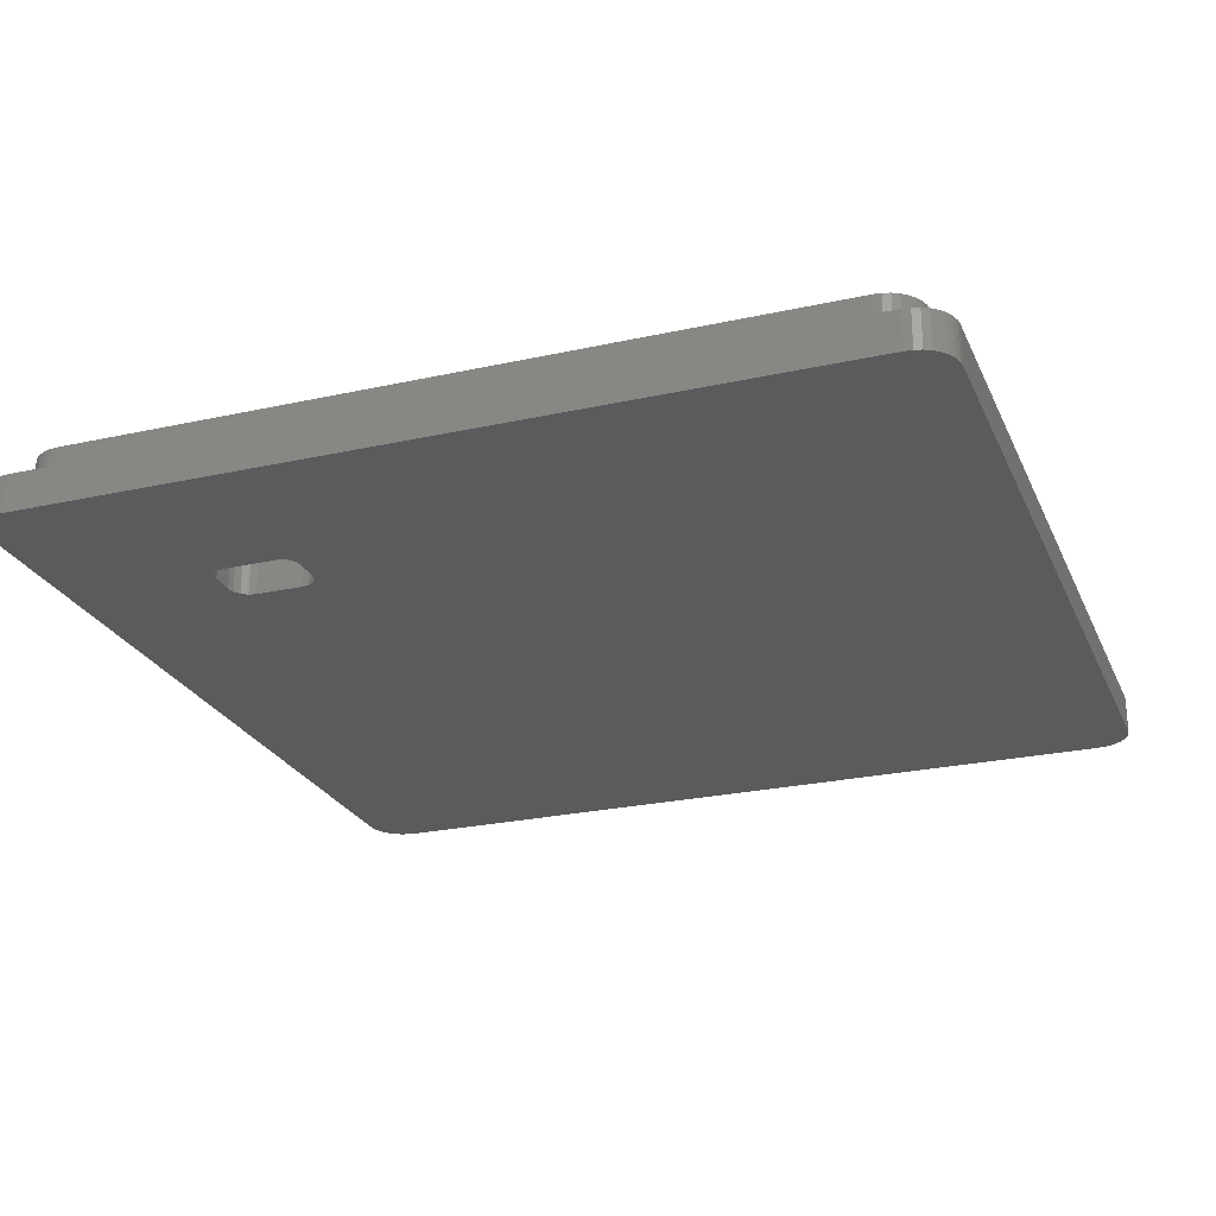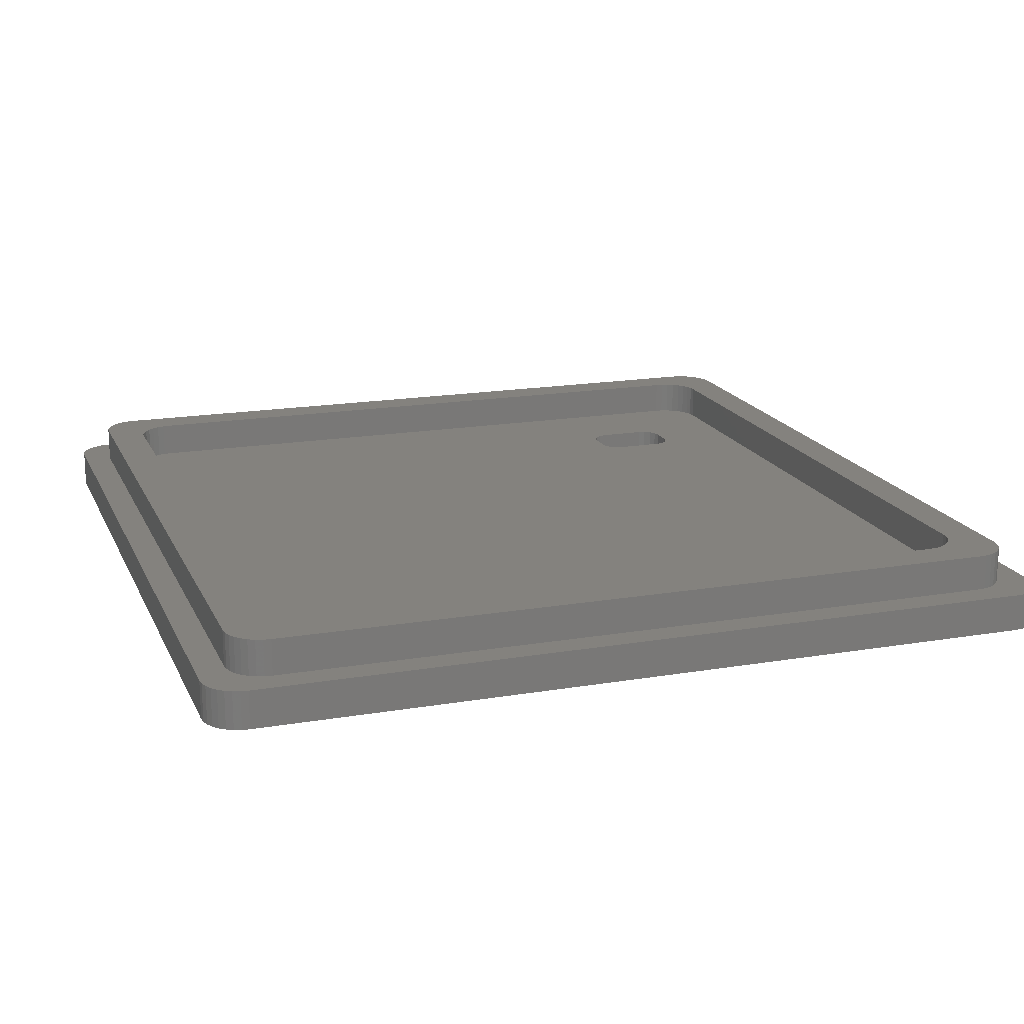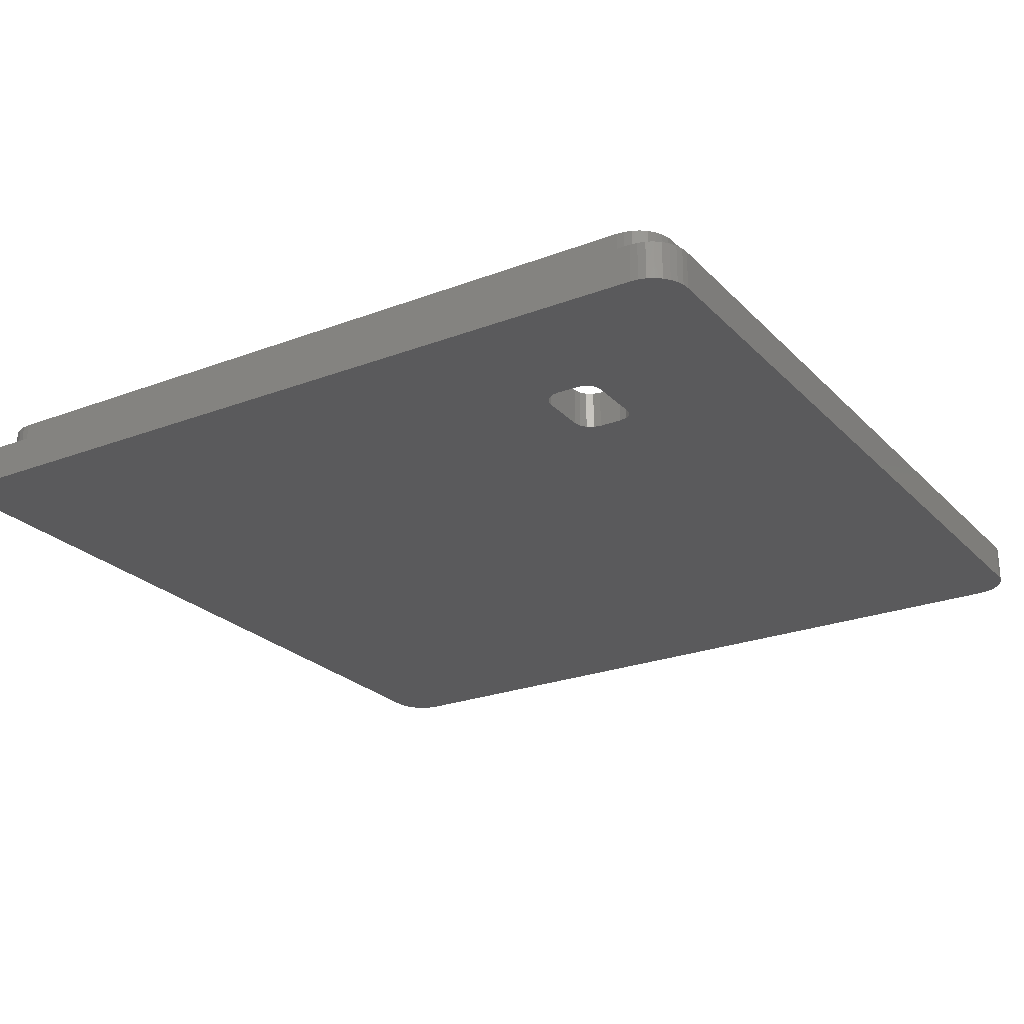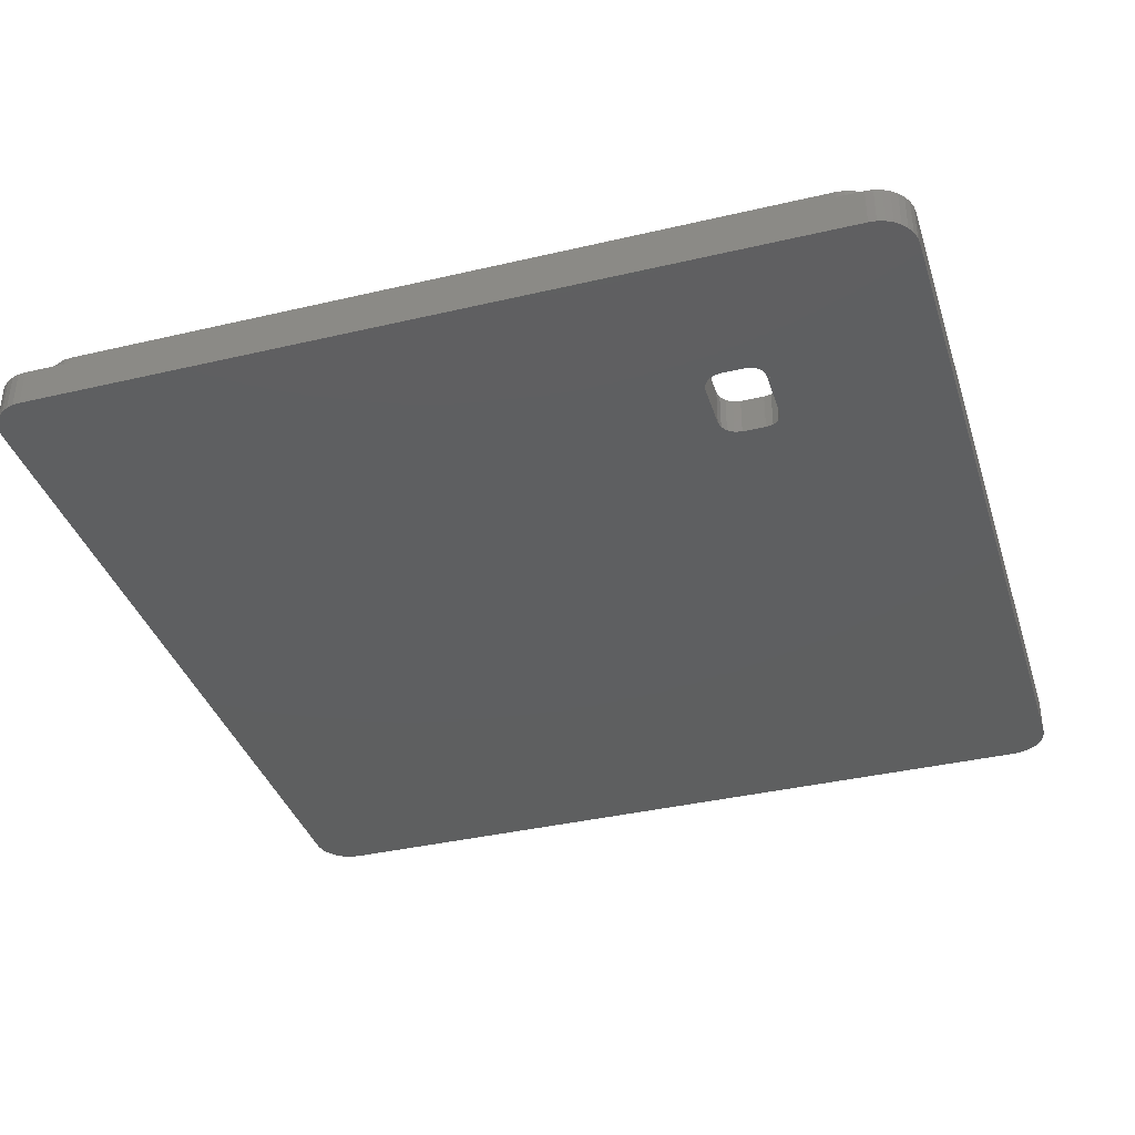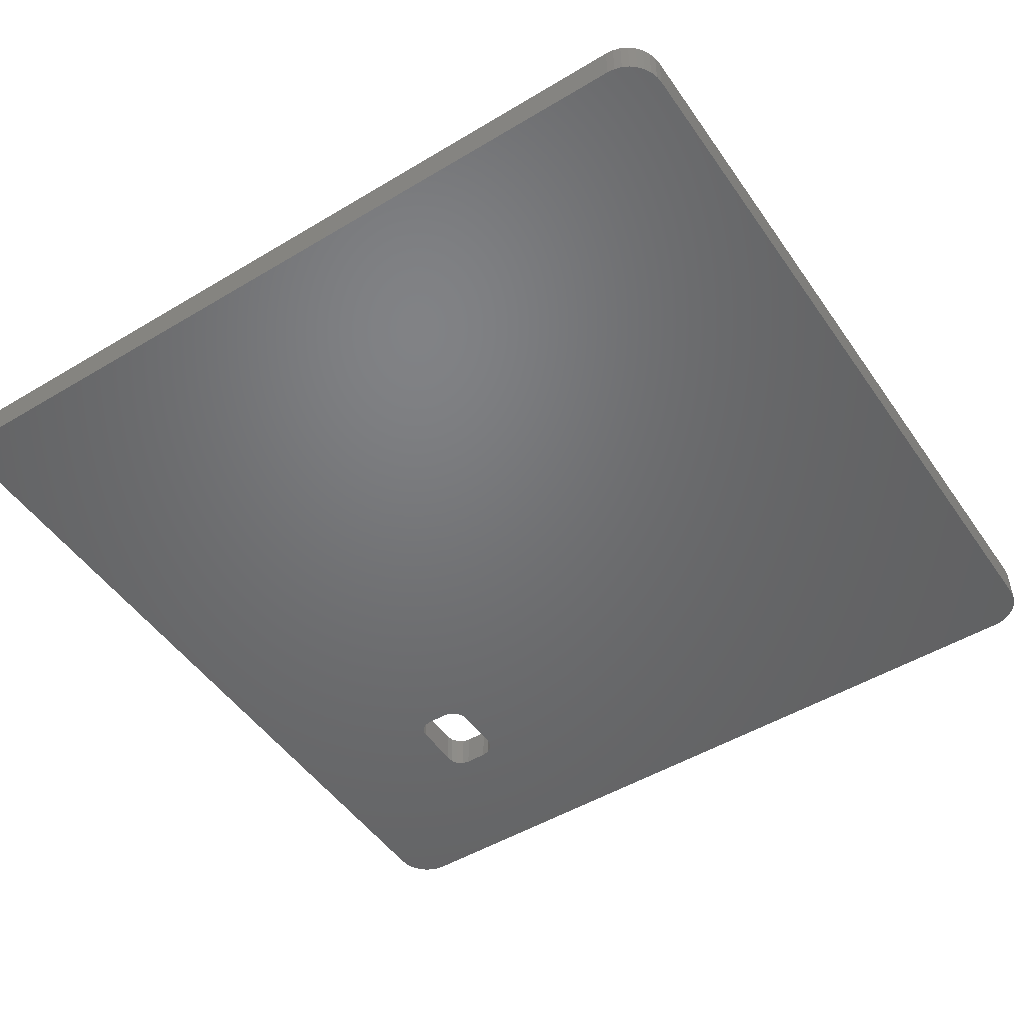
<metadata>
{"format":"stl","ext":"stl","renderer":"f3d","projection":"perspective","resolution":1024,"background":"white","views":[{"elev":-24.9,"azim":109.9,"up":"+Z"},{"elev":17.5,"azim":-108.6,"up":"+Z"},{"elev":-24.3,"azim":32.1,"up":"+Z"},{"elev":-37.1,"azim":16.9,"up":"+Z"},{"elev":-49.7,"azim":-146.5,"up":"+Z"}]}
</metadata>
<code>
# stl→obj: 268 verts, 536 faces
v 21.5 19.5 3.9
v 21.46 19.89 2
v 21.46 19.89 3.9
v 21.5 19.5 2
v -21.5 -19.5 2
v -21.5 19.5 3.9
v -21.5 19.5 2
v -21.5 -19.5 3.9
v -21.35 20.27 2
v -21.16 20.61 3.9
v -21.16 20.61 2
v -21.35 20.27 3.9
v 20.91 20.91 2
v 20.61 21.16 3.9
v 20.91 20.91 3.9
v 20.61 21.16 2
v -20.91 20.91 3.9
v 19.5 21.5 3.9
v -21.46 -19.89 3.9
v 19.5 -21.5 3.9
v -12 21.5 2
v 19.5 21.5 2
v -19.5 21.5 3.9
v -19.5 21.5 2
v 19.46 17.89 3.9
v 19.5 17.5 3.9
v 19.35 18.27 3.9
v 19.16 18.61 3.9
v 18.91 18.91 3.9
v 18.61 19.16 3.9
v 18.27 19.35 3.9
v 17.89 19.46 3.9
v 17.5 19.5 3.9
v -17.5 19.5 3.9
v -19.5 17.5 3.9
v -19.5 -17.5 3.9
v -19.46 17.89 3.9
v -19.35 18.27 3.9
v -19.16 18.61 3.9
v -18.91 18.91 3.9
v -18.61 19.16 3.9
v -18.27 19.35 3.9
v -17.89 19.46 3.9
v 19.46 -17.89 3.9
v 19.5 -17.5 3.9
v 19.35 -18.27 3.9
v 19.16 -18.61 3.9
v 18.91 -18.91 3.9
v 18.61 -19.16 3.9
v 18.27 -19.35 3.9
v 17.89 -19.46 3.9
v 17.5 -19.5 3.9
v -17.5 -19.5 3.9
v -17.89 -19.46 3.9
v -18.27 -19.35 3.9
v -18.61 -19.16 3.9
v -18.91 -18.91 3.9
v -19.16 -18.61 3.9
v -19.35 -18.27 3.9
v -19.46 -17.89 3.9
v -21.46 19.89 3.9
v 21.5 -19.5 3.9
v 21.5 -19.5 2
v 21.16 -20.61 3.9
v 21 -20.81 2
v 21.16 -20.61 2
v 20.91 -20.91 3.9
v 20.91 -20.91 2
v 21.35 -20.27 3.9
v 21.46 -19.89 2
v 21.46 -19.89 3.9
v 21.35 -20.27 2
v -19.89 -21.46 3.9
v -19.5 -21.5 3.9
v -21.46 -19.89 2
v -12 -21.5 2
v 19.5 -21.5 2
v -19.5 -21.5 2
v -20.91 -20.91 2
v -21.16 -20.61 3.9
v -21.16 -20.61 2
v -20.91 -20.91 3.9
v 20.27 21.35 3.9
v 20.27 21.35 2
v -19.89 21.46 3.9
v 21.35 20.27 3.9
v 21.16 20.61 3.9
v 19.89 21.46 3.9
v 20.61 -21.16 3.9
v 20.27 -21.35 3.9
v 19.89 -21.46 3.9
v -21.46 19.89 2
v -20.91 20.91 2
v 21.16 20.61 2
v 21.35 20.27 2
v -21.35 -20.27 2
v -21.35 -20.27 3.9
v -20.61 -21.16 2
v -20.27 -21.35 3.9
v -20.61 -21.16 3.9
v -20.27 -21.35 2
v 19.89 21.46 2
v -20.27 21.35 3.9
v -20.61 21.16 3.9
v 21 20.81 2
v 19.89 -21.46 2
v 20.27 -21.35 2
v 20.61 -21.16 2
v -19.89 -21.46 2
v -20.68 -21.11 2
v -19.89 21.46 2
v -20.27 21.35 2
v -20.68 21.11 2
v -20.61 21.16 2
v 19.5 17.5 2
v 19.46 17.89 2
v -19.5 17.5 2
v -19.5 -17.5 2
v 17.5 19.5 2
v -17.5 19.5 2
v -19.16 18.61 2
v -19.35 18.27 2
v 19.5 -17.5 2
v 19.35 -18.27 2
v 19.46 -17.89 2
v -19.16 -18.61 2
v -18.91 -18.91 2
v 17.5 -19.5 2
v -17.5 -19.5 2
v 18.27 19.35 2
v 18.61 19.16 2
v 17.89 19.46 2
v -19.46 17.89 2
v -18.91 18.91 2
v 18.91 -18.91 2
v 19.16 -18.61 2
v 18.61 -19.16 2
v 18.27 -19.35 2
v -19.46 -17.89 2
v -19.35 -18.27 2
v 19.35 18.27 2
v 19.16 18.61 2
v 18.91 18.91 2
v -18.61 19.16 2
v -17.89 19.46 2
v -18.27 19.35 2
v 17.89 -19.46 2
v -18.27 -19.35 2
v -18.61 -19.16 2
v -17.89 -19.46 2
v 23 21 2
v 22.96 21.39 9.537e-07
v 22.96 21.39 2
v 23 21 9.537e-07
v -23 -21 5.107e-15
v -23 21 2
v -23 21 5.107e-15
v -23 -21 2
v -22.85 21.77 5.073e-15
v -22.66 22.11 2
v -22.66 22.11 5.032e-15
v -22.85 21.77 2
v 22.85 -21.77 9.537e-07
v -21 -23 4.663e-15
v 22.96 -21.39 9.537e-07
v 21 -23 9.537e-07
v 21.39 -22.96 9.537e-07
v 22.66 22.11 9.537e-07
v -21 23 4.663e-15
v 22.41 22.41 9.537e-07
v 22.11 22.66 2
v 22.41 22.41 2
v 22.11 22.66 9.537e-07
v -22.41 22.41 2
v 21 23 2
v 21.39 22.96 9.537e-07
v 21 23 9.537e-07
v 21 -23 2
v -22.96 -21.39 2
v 23 -21 9.537e-07
v 14.38 -11.47 7.668e-07
v 14.38 -14.33 7.668e-07
v 14.32 -14.64 7.655e-07
v 14.14 -14.9 7.617e-07
v 13.88 -15.07 7.561e-07
v 13.5 -15.15 7.478e-07
v 12.3 -15.15 7.218e-07
v 11.92 -15.07 7.135e-07
v 11.3 -14.15 7.001e-07
v 11.3 -11.65 7.001e-07
v 11.38 -14.53 7.017e-07
v 11.59 -14.86 7.064e-07
v 14.32 -11.16 7.655e-07
v 14.14 -10.9 7.617e-07
v 13.88 -10.73 7.561e-07
v 13.5 -10.65 7.478e-07
v 12.3 -10.65 7.218e-07
v 11.92 -10.73 7.135e-07
v 11.59 -10.94 7.064e-07
v 11.38 -11.27 7.017e-07
v -21 23 2
v 14.42 -11.27 2
v 14.5 -11.65 2
v 14.5 -14.15 2
v 14.42 -14.53 2
v 14.21 -14.86 2
v 11.92 -10.73 2
v 14.21 -10.94 2
v 13.88 -10.73 2
v 13.5 -10.65 2
v 12.3 -10.65 2
v 11.59 -10.94 2
v 11.38 -11.27 2
v 13.88 -15.07 2
v 13.5 -15.15 2
v 12.3 -15.15 2
v 11.92 -15.07 2
v 11.59 -14.86 2
v 11.3 -11.65 2
v 11.3 -14.15 2
v 11.38 -14.53 2
v -22.96 21.39 2
v -21.39 -22.96 4.75e-15
v -21.77 -22.85 4.833e-15
v -22.11 -22.66 4.91e-15
v -21.39 22.96 4.75e-15
v -22.41 -22.41 4.977e-15
v -21.77 22.85 4.833e-15
v -22.66 -22.11 5.032e-15
v -22.11 22.66 4.91e-15
v -22.85 -21.77 5.073e-15
v -22.41 22.41 4.977e-15
v -22.96 -21.39 5.098e-15
v -22.96 21.39 5.098e-15
v 23 -21 2
v 22.41 -22.41 2
v 22.66 -22.11 9.537e-07
v 22.66 -22.11 2
v 22.41 -22.41 9.537e-07
v 22.85 -21.77 2
v 22.96 -21.39 2
v -21.39 -22.96 2
v -21 -23 2
v 22.11 -22.66 9.537e-07
v -22.66 -22.11 2
v -22.41 -22.41 2
v 21.77 22.85 2
v 21.77 22.85 9.537e-07
v -21.39 22.96 2
v 21.77 -22.85 9.537e-07
v 22.85 21.77 2
v 22.66 22.11 2
v 21.39 22.96 2
v 22.11 -22.66 2
v 21.77 -22.85 2
v 21.39 -22.96 2
v 22.85 21.77 9.537e-07
v -22.85 -21.77 2
v -21.77 -22.85 2
v -22.11 -22.66 2
v -21.77 22.85 2
v -22.11 22.66 2
v 14.5 -14.15 9.537e-07
v 14.5 -11.65 9.537e-07
v 14.42 -11.27 9.537e-07
v 14.42 -14.53 9.537e-07
v 14.21 -10.94 9.537e-07
v 14.21 -14.86 9.537e-07
f 1 2 3
f 2 1 4
f 5 6 7
f 6 5 8
f 9 10 11
f 10 9 12
f 13 14 15
f 14 13 16
f 17 10 18
f 8 19 20
f 21 18 22
f 18 21 23
f 23 21 24
f 18 25 26
f 18 27 25
f 18 28 27
f 18 29 28
f 18 30 29
f 18 31 30
f 18 32 31
f 18 33 32
f 18 34 33
f 35 6 36
f 37 6 35
f 38 6 37
f 39 6 38
f 40 6 39
f 41 6 40
f 42 6 41
f 43 6 42
f 34 6 43
f 6 34 18
f 44 20 45
f 46 20 44
f 47 20 46
f 48 20 47
f 49 20 48
f 50 20 49
f 51 20 50
f 52 20 51
f 53 20 52
f 53 8 20
f 54 8 53
f 55 8 54
f 56 8 55
f 57 8 56
f 58 8 57
f 59 8 58
f 60 8 59
f 36 8 60
f 8 36 6
f 12 61 18
f 62 4 1
f 4 62 63
f 64 65 66
f 67 65 64
f 65 67 68
f 69 70 71
f 70 69 72
f 73 74 20
f 75 8 5
f 8 75 19
f 76 20 74
f 20 76 77
f 76 74 78
f 79 80 81
f 80 79 82
f 16 83 14
f 83 16 84
f 23 85 18
f 26 1 3
f 1 26 62
f 26 3 86
f 45 62 26
f 26 86 87
f 62 45 71
f 26 87 15
f 71 45 69
f 26 15 14
f 69 45 64
f 26 14 83
f 64 45 67
f 26 83 88
f 67 45 89
f 26 88 18
f 89 45 90
f 90 45 91
f 91 45 20
f 92 12 9
f 12 92 61
f 11 17 93
f 17 11 10
f 7 61 92
f 61 7 6
f 86 94 87
f 94 86 95
f 71 63 62
f 63 71 70
f 64 72 69
f 72 64 66
f 96 19 75
f 19 96 97
f 98 99 100
f 99 98 101
f 3 95 86
f 95 3 2
f 84 88 83
f 88 84 102
f 103 104 18
f 82 100 20
f 10 12 18
f 61 6 18
f 15 105 13
f 87 105 15
f 105 87 94
f 77 91 20
f 91 77 106
f 107 89 90
f 89 107 108
f 108 67 89
f 67 108 68
f 109 74 73
f 74 109 78
f 102 18 88
f 18 102 22
f 85 103 18
f 104 17 18
f 99 109 73
f 109 99 101
f 99 73 20
f 97 80 20
f 81 97 96
f 97 81 80
f 110 82 79
f 82 110 100
f 100 110 98
f 106 90 91
f 90 106 107
f 111 103 85
f 103 111 112
f 24 85 23
f 85 24 111
f 113 104 114
f 104 113 17
f 17 113 93
f 112 104 103
f 104 112 114
f 100 99 20
f 19 97 20
f 80 82 20
f 115 25 116
f 25 115 26
f 36 117 35
f 117 36 118
f 34 119 33
f 119 34 120
f 38 121 39
f 121 38 122
f 123 26 115
f 26 123 45
f 124 44 125
f 44 124 46
f 57 126 58
f 126 57 127
f 128 53 52
f 53 128 129
f 130 30 31
f 30 130 131
f 119 32 33
f 32 119 132
f 37 122 38
f 122 37 133
f 39 134 40
f 134 39 121
f 35 133 37
f 133 35 117
f 135 47 136
f 47 135 48
f 136 46 124
f 46 136 47
f 137 50 49
f 50 137 138
f 59 139 60
f 139 59 140
f 116 27 141
f 27 116 25
f 141 28 142
f 28 141 27
f 142 29 143
f 29 142 28
f 134 41 40
f 41 134 144
f 145 34 43
f 34 145 120
f 146 43 42
f 43 146 145
f 125 45 123
f 45 125 44
f 135 49 48
f 49 135 137
f 147 52 51
f 52 147 128
f 58 140 59
f 140 58 126
f 60 118 36
f 118 60 139
f 148 56 55
f 56 148 149
f 150 55 54
f 55 150 148
f 149 57 56
f 57 149 127
f 129 54 53
f 54 129 150
f 131 29 30
f 29 131 143
f 32 130 31
f 130 32 132
f 144 42 41
f 42 144 146
f 138 51 50
f 51 138 147
f 151 152 153
f 152 151 154
f 155 156 157
f 156 155 158
f 159 160 161
f 160 159 162
f 163 164 165
f 166 164 167
f 168 169 170
f 170 171 172
f 171 170 173
f 174 160 175
f 176 169 177
f 78 178 76
f 78 179 178
f 109 179 78
f 101 179 109
f 98 179 101
f 110 179 98
f 179 110 158
f 165 164 180
f 181 180 182
f 180 183 182
f 180 184 183
f 180 185 184
f 180 186 185
f 180 187 186
f 180 188 187
f 189 164 190
f 191 164 189
f 192 164 191
f 188 164 192
f 164 188 180
f 193 180 181
f 180 193 154
f 194 154 193
f 195 154 194
f 196 154 195
f 197 154 196
f 198 154 197
f 169 198 199
f 169 199 200
f 164 200 190
f 169 200 164
f 198 169 154
f 177 201 175
f 201 177 169
f 175 13 105
f 175 16 13
f 175 84 16
f 175 102 84
f 175 22 102
f 22 175 21
f 7 156 5
f 92 156 7
f 9 156 92
f 11 156 9
f 93 156 11
f 156 93 113
f 79 158 110
f 81 158 79
f 96 158 81
f 75 158 96
f 5 158 75
f 158 5 156
f 68 178 65
f 108 178 68
f 107 178 108
f 106 178 107
f 77 178 106
f 178 77 76
f 119 115 116
f 115 202 123
f 119 116 141
f 203 123 202
f 119 141 142
f 204 123 203
f 119 142 143
f 205 123 204
f 119 143 131
f 206 123 205
f 119 131 130
f 128 123 206
f 119 130 132
f 123 128 125
f 115 119 207
f 124 128 136
f 136 128 135
f 135 128 137
f 115 208 202
f 115 209 208
f 115 210 209
f 115 211 210
f 115 207 211
f 119 212 207
f 120 212 119
f 118 213 117
f 212 117 213
f 117 212 120
f 137 128 138
f 138 128 147
f 125 128 124
f 214 128 206
f 215 128 214
f 216 128 215
f 217 128 216
f 129 217 218
f 129 213 118
f 213 129 219
f 217 129 128
f 219 129 220
f 117 120 145
f 220 129 221
f 117 145 146
f 221 129 218
f 117 146 144
f 129 118 150
f 117 144 134
f 150 118 148
f 117 134 121
f 148 118 149
f 117 121 122
f 149 118 127
f 117 122 133
f 127 118 126
f 126 118 140
f 140 118 139
f 162 222 175
f 155 164 223
f 164 155 169
f 155 223 224
f 157 169 155
f 155 224 225
f 169 157 226
f 155 225 227
f 226 157 228
f 155 227 229
f 228 157 230
f 155 229 231
f 230 157 232
f 155 231 233
f 232 157 161
f 161 157 159
f 159 157 234
f 235 154 151
f 154 235 180
f 236 237 238
f 237 236 239
f 240 165 241
f 165 240 163
f 242 243 178
f 244 164 239
f 233 158 155
f 158 233 179
f 243 166 178
f 166 243 164
f 227 245 229
f 245 227 246
f 170 169 173
f 173 247 171
f 247 173 248
f 201 249 175
f 250 164 244
f 94 151 153
f 151 4 235
f 94 153 251
f 63 235 4
f 105 251 252
f 70 235 63
f 105 252 172
f 72 235 70
f 105 172 171
f 66 235 72
f 105 171 247
f 235 66 241
f 241 66 240
f 151 2 4
f 105 247 253
f 151 95 2
f 151 94 95
f 105 253 175
f 251 105 94
f 65 240 66
f 240 65 238
f 238 65 236
f 236 65 254
f 254 65 255
f 255 65 256
f 256 65 178
f 234 162 159
f 162 234 222
f 161 174 232
f 174 161 160
f 157 222 234
f 222 157 156
f 251 168 252
f 168 251 257
f 154 169 152
f 239 164 237
f 237 164 163
f 241 180 235
f 180 241 165
f 238 163 240
f 163 238 237
f 167 164 250
f 231 179 233
f 179 231 258
f 225 259 260
f 259 225 224
f 153 257 251
f 257 153 152
f 248 253 247
f 253 248 176
f 261 262 175
f 246 260 178
f 160 162 175
f 175 24 21
f 222 24 175
f 222 111 24
f 222 112 111
f 222 114 112
f 222 113 114
f 113 222 156
f 252 170 172
f 170 252 168
f 152 169 257
f 257 169 168
f 166 256 178
f 256 166 167
f 244 236 254
f 236 244 239
f 250 254 255
f 254 250 244
f 223 243 242
f 243 223 164
f 173 169 248
f 248 169 176
f 176 175 253
f 175 176 177
f 262 232 174
f 232 262 230
f 249 261 175
f 262 174 175
f 224 242 259
f 242 224 223
f 259 242 178
f 258 245 178
f 229 258 231
f 258 229 245
f 227 260 246
f 260 227 225
f 167 255 256
f 255 167 250
f 249 228 261
f 228 249 226
f 201 226 249
f 226 201 169
f 261 230 262
f 230 261 228
f 260 259 178
f 179 258 178
f 245 246 178
f 263 203 264
f 203 263 204
f 264 202 265
f 202 264 203
f 221 189 220
f 189 221 191
f 182 266 263
f 266 182 183
f 212 198 207
f 198 212 199
f 265 208 267
f 208 265 202
f 265 181 264
f 181 265 193
f 219 200 213
f 200 219 190
f 220 190 219
f 190 220 189
f 213 199 212
f 199 213 200
f 181 263 264
f 263 181 182
f 183 268 266
f 268 183 184
f 268 205 266
f 205 268 206
f 187 217 216
f 217 187 188
f 210 195 209
f 195 210 196
f 266 204 263
f 204 266 205
f 188 218 217
f 218 188 192
f 218 191 221
f 191 218 192
f 194 208 209
f 208 194 267
f 194 209 195
f 267 193 265
f 193 267 194
f 184 206 268
f 206 184 214
f 214 184 185
f 185 215 214
f 215 185 186
f 186 216 215
f 216 186 187
f 207 197 211
f 197 207 198
f 211 196 210
f 196 211 197

</code>
